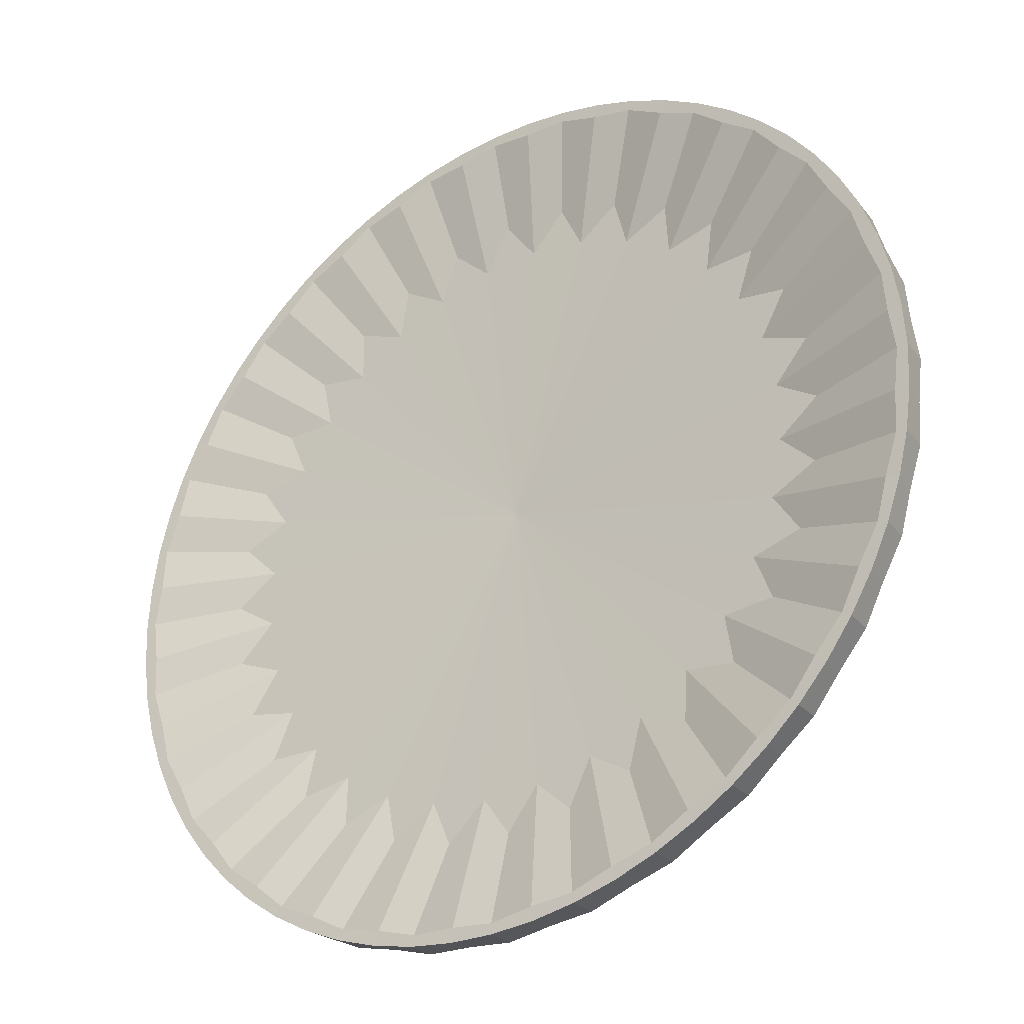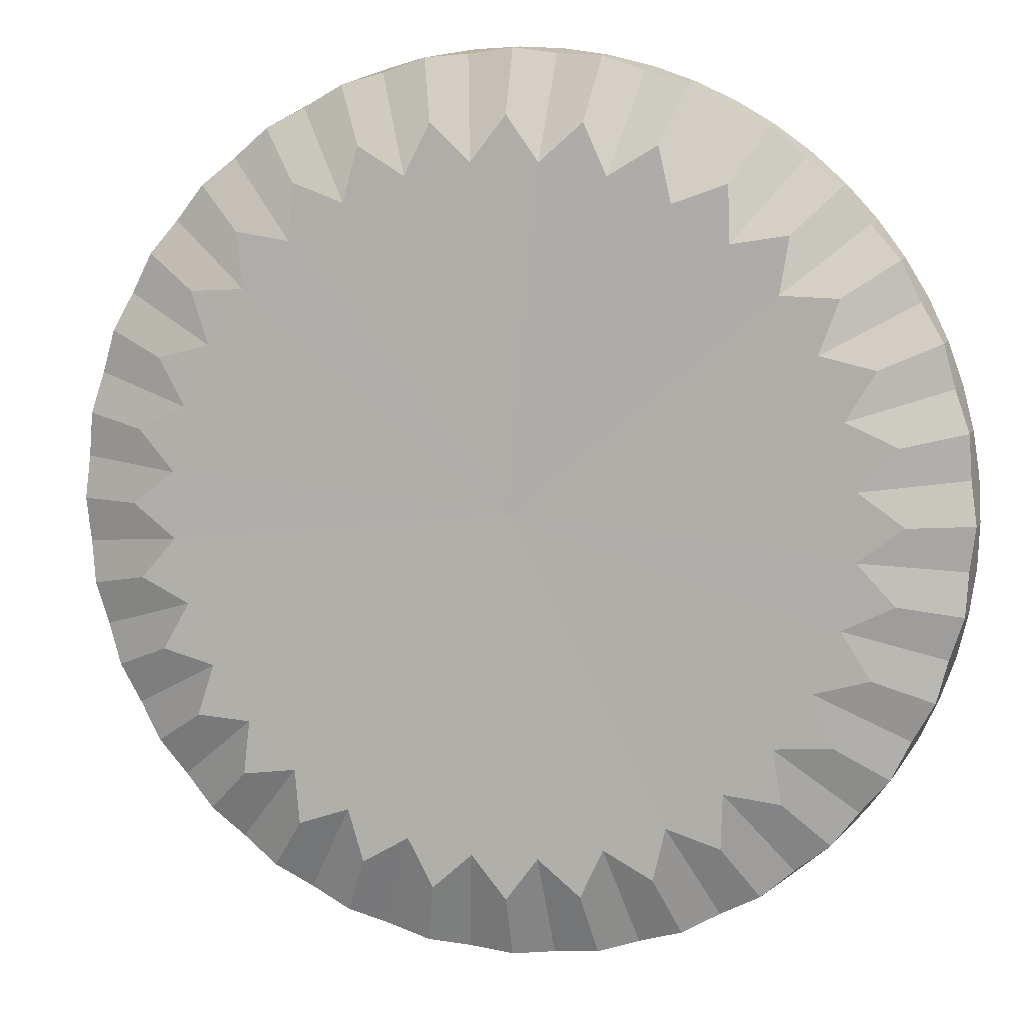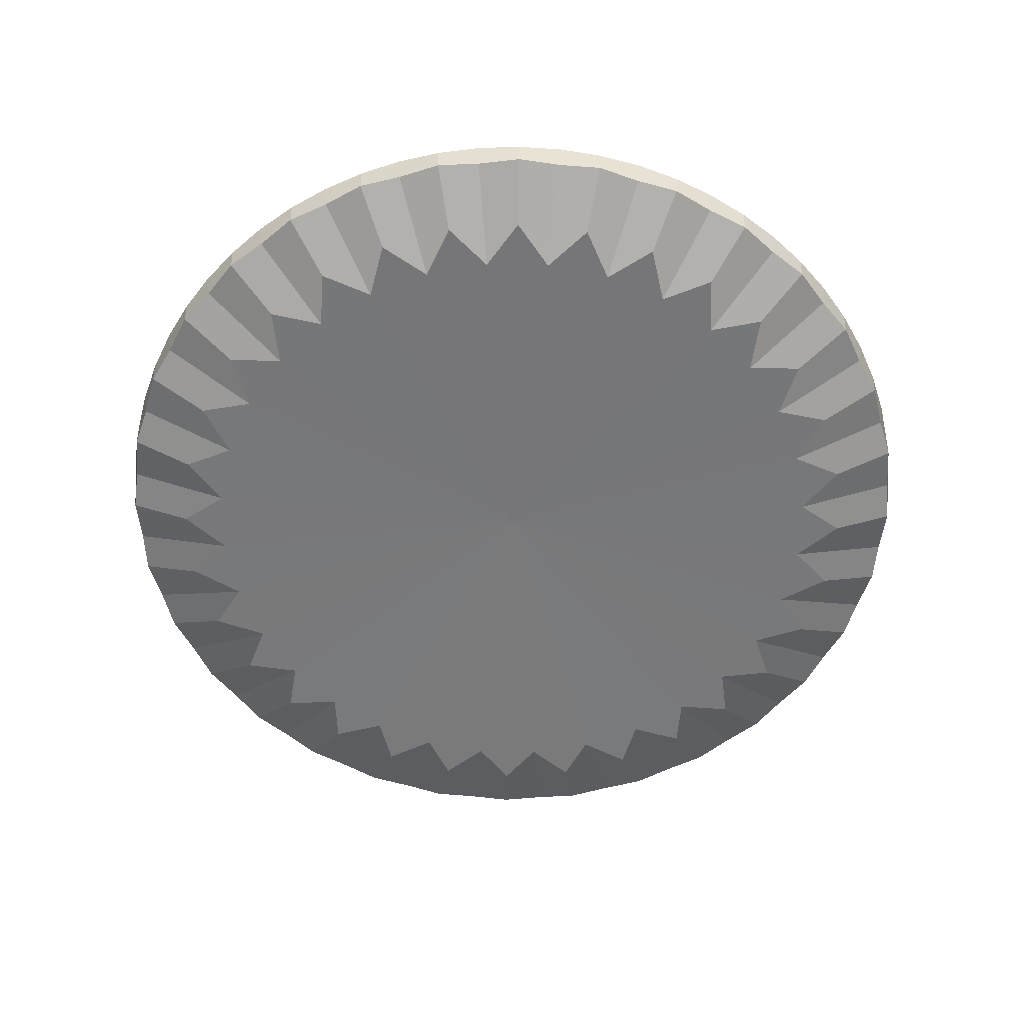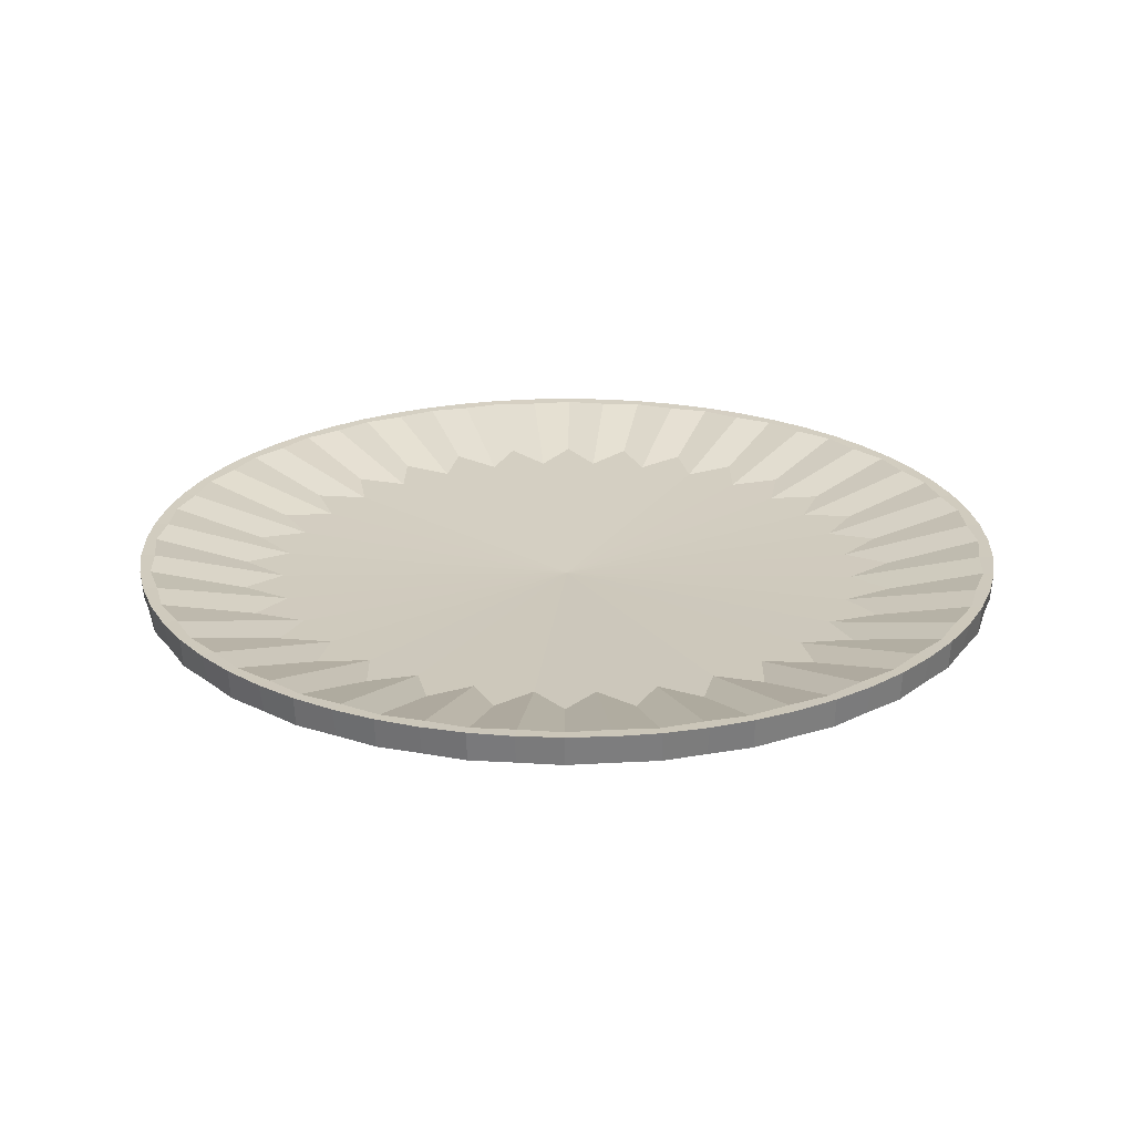
<metadata>
{"format":"obj","ext":"obj","renderer":"f3d","projection":"perspective","resolution":1024,"background":"white","views":[{"elev":-31.4,"azim":-144.7,"up":"+Z"},{"elev":7.9,"azim":13.5,"up":"+Z"},{"elev":-57.5,"azim":-113.5,"up":"+Y"},{"elev":23.7,"azim":157.8,"up":"+Y"}]}
</metadata>
<code>
o Cylinder
v 0 -0.1122 -0.8269
v 0 0.01195 -0.9686
v 0.1613 -0.1122 -0.811
v 0.189 0.01195 -0.95
v 0.3165 -0.1122 -0.764
v 0.3707 0.01195 -0.8949
v 0.4594 -0.1122 -0.6876
v 0.5381 0.01195 -0.8054
v 0.5847 -0.1122 -0.5847
v 0.6849 0.01195 -0.6849
v 0.6876 -0.1122 -0.4594
v 0.8054 0.01195 -0.5381
v 0.764 -0.1122 -0.3165
v 0.8949 0.01195 -0.3707
v 0.811 -0.1122 -0.1613
v 0.95 0.01195 -0.189
v 0.8269 -0.1122 -0
v 0.9686 0.01195 -0
v 0.811 -0.1122 0.1613
v 0.95 0.01195 0.189
v 0.764 -0.1122 0.3165
v 0.8949 0.01195 0.3707
v 0.6876 -0.1122 0.4594
v 0.8054 0.01195 0.5381
v 0.5847 -0.1122 0.5847
v 0.6849 0.01195 0.6849
v 0.4594 -0.1122 0.6876
v 0.5381 0.01195 0.8054
v 0.3165 -0.1122 0.764
v 0.3707 0.01195 0.8949
v 0.1613 -0.1122 0.811
v 0.189 0.01195 0.95
v -0 -0.1122 0.8269
v -0 0.01195 0.9686
v -0.1613 -0.1122 0.811
v -0.189 0.01195 0.95
v -0.3165 -0.1122 0.764
v -0.3707 0.01195 0.8949
v -0.4594 -0.1122 0.6876
v -0.5381 0.01195 0.8054
v -0.5847 -0.1122 0.5847
v -0.6849 0.01195 0.6849
v -0.6876 -0.1122 0.4594
v -0.8054 0.01195 0.5381
v -0.764 -0.1122 0.3165
v -0.8949 0.01195 0.3707
v -0.811 -0.1122 0.1613
v -0.95 0.01195 0.189
v -0.8269 -0.1122 -1e-06
v -0.9686 0.01195 -1e-06
v -0.811 -0.1122 -0.1613
v -0.95 0.01195 -0.189
v -0.764 -0.1122 -0.3165
v -0.8949 0.01195 -0.3707
v -0.6876 -0.1122 -0.4594
v -0.8054 0.01195 -0.5381
v -0.5847 -0.1122 -0.5847
v -0.6849 0.01195 -0.6849
v -0.4594 -0.1122 -0.6876
v -0.5381 0.01195 -0.8054
v -0.3165 -0.1122 -0.764
v -0.3707 0.01195 -0.8949
v -0.1613 -0.1122 -0.811
v -0.189 0.01195 -0.95
v 0.1443 -0.04518 -0.7255
v 0 -0.04518 -0.7397
v 0.2831 -0.04518 -0.6834
v 0.411 -0.04518 -0.6151
v 0.5231 -0.04518 -0.5231
v 0.6151 -0.04518 -0.411
v 0.6834 -0.04518 -0.2831
v 0.7255 -0.04518 -0.1443
v 0.7397 -0.04518 -0
v 0.7255 -0.04518 0.1443
v 0.6834 -0.04518 0.2831
v 0.6151 -0.04518 0.411
v 0.5231 -0.04518 0.5231
v 0.411 -0.04518 0.6151
v 0.2831 -0.04518 0.6834
v 0.1443 -0.04518 0.7255
v -0 -0.04518 0.7397
v -0.1443 -0.04518 0.7255
v -0.2831 -0.04518 0.6834
v -0.411 -0.04518 0.6151
v -0.5231 -0.04518 0.5231
v -0.6151 -0.04518 0.411
v -0.6834 -0.04518 0.2831
v -0.7255 -0.04518 0.1443
v -0.7397 -0.04518 -1e-06
v -0.7255 -0.04518 -0.1443
v -0.6834 -0.04518 -0.2831
v -0.6151 -0.04518 -0.411
v -0.5231 -0.04518 -0.5231
v -0.411 -0.04518 -0.6151
v -0.2831 -0.04518 -0.6834
v -0.1443 -0.04518 -0.7255
v 0.07186 -0.1256 -0.7296
v 0.09494 0.01195 -0.964
v 0 -0.05056 -0.9642
v 0.1881 -0.05056 -0.9457
v 0.2128 -0.1256 -0.7016
v 0.2812 0.01195 -0.9269
v 0.369 -0.05056 -0.8908
v 0.3456 -0.1256 -0.6466
v 0.4566 0.01195 -0.8543
v 0.5357 -0.05056 -0.8017
v 0.4651 -0.1256 -0.5667
v 0.6145 0.01195 -0.7488
v 0.6818 -0.05056 -0.6818
v 0.5667 -0.1256 -0.4651
v 0.7488 0.01195 -0.6145
v 0.8017 -0.05056 -0.5357
v 0.6466 -0.1256 -0.3456
v 0.8543 0.01195 -0.4566
v 0.8908 -0.05056 -0.369
v 0.7016 -0.1256 -0.2128
v 0.9269 0.01195 -0.2812
v 0.9457 -0.05056 -0.1881
v 0.7296 -0.1256 -0.07186
v 0.964 0.01195 -0.09494
v 0.9642 -0.05056 -0
v 0.7296 -0.1256 0.07186
v 0.964 0.01195 0.09494
v 0.9457 -0.05056 0.1881
v 0.7016 -0.1256 0.2128
v 0.9269 0.01195 0.2812
v 0.8908 -0.05056 0.369
v 0.6466 -0.1256 0.3456
v 0.8543 0.01195 0.4566
v 0.8017 -0.05056 0.5357
v 0.5667 -0.1256 0.4651
v 0.7488 0.01195 0.6145
v 0.6818 -0.05056 0.6818
v 0.4651 -0.1256 0.5667
v 0.6145 0.01195 0.7488
v 0.5357 -0.05056 0.8017
v 0.3456 -0.1256 0.6466
v 0.4566 0.01195 0.8543
v 0.369 -0.05056 0.8908
v 0.2128 -0.1256 0.7016
v 0.2812 0.01195 0.9269
v 0.1881 -0.05056 0.9457
v 0.07186 -0.1256 0.7296
v 0.09494 0.01195 0.964
v -0 -0.05056 0.9642
v -0.07186 -0.1256 0.7296
v -0.09494 0.01195 0.964
v -0.1881 -0.05056 0.9457
v -0.2128 -0.1256 0.7016
v -0.2812 0.01195 0.9269
v -0.369 -0.05056 0.8908
v -0.3456 -0.1256 0.6466
v -0.4566 0.01195 0.8543
v -0.5357 -0.05056 0.8017
v -0.4651 -0.1256 0.5667
v -0.6145 0.01195 0.7488
v -0.6818 -0.05056 0.6818
v -0.5667 -0.1256 0.4651
v -0.7488 0.01195 0.6145
v -0.8017 -0.05056 0.5357
v -0.6466 -0.1256 0.3456
v -0.8543 0.01195 0.4566
v -0.8908 -0.05056 0.369
v -0.7016 -0.1256 0.2128
v -0.9269 0.01195 0.2812
v -0.9457 -0.05056 0.1881
v -0.7296 -0.1256 0.07186
v -0.964 0.01195 0.09494
v -0.9642 -0.05056 -1e-06
v -0.7296 -0.1256 -0.07186
v -0.964 0.01195 -0.09494
v -0.9457 -0.05056 -0.1881
v -0.7016 -0.1256 -0.2128
v -0.9269 0.01195 -0.2812
v -0.8908 -0.05056 -0.369
v -0.6466 -0.1256 -0.3456
v -0.8543 0.01195 -0.4566
v -0.8017 -0.05056 -0.5357
v -0.5667 -0.1256 -0.4651
v -0.7488 0.01195 -0.6145
v -0.6818 -0.05056 -0.6818
v -0.4651 -0.1256 -0.5667
v -0.6145 0.01195 -0.7488
v -0.5357 -0.05056 -0.8017
v -0.3456 -0.1256 -0.6466
v -0.4566 0.01195 -0.8543
v -0.369 -0.05056 -0.8908
v -0.2128 -0.1256 -0.7016
v -0.2812 0.01195 -0.9269
v -0.1881 -0.05056 -0.9457
v -0.07186 -0.1256 -0.7296
v -0.09494 0.01195 -0.964
v 0.06389 -0.05142 -0.6487
v 0.1892 -0.05142 -0.6238
v 0.3073 -0.05142 -0.5749
v 0.4135 -0.05142 -0.5039
v 0.5039 -0.05142 -0.4135
v 0.5749 -0.05142 -0.3073
v 0.6238 -0.05142 -0.1892
v 0.6487 -0.05142 -0.06389
v 0.6487 -0.05142 0.06389
v 0.6238 -0.05142 0.1892
v 0.5749 -0.05142 0.3073
v 0.5039 -0.05142 0.4135
v 0.4135 -0.05142 0.5039
v 0.3073 -0.05142 0.5749
v 0.1892 -0.05142 0.6238
v 0.06389 -0.05142 0.6487
v -0.06389 -0.05142 0.6487
v -0.1892 -0.05142 0.6238
v -0.3073 -0.05142 0.5749
v -0.4135 -0.05142 0.5039
v -0.5039 -0.05142 0.4135
v -0.5749 -0.05142 0.3073
v -0.6238 -0.05142 0.1892
v -0.6487 -0.05142 0.06389
v -0.6487 -0.05142 -0.0639
v -0.6238 -0.05142 -0.1892
v -0.5749 -0.05142 -0.3073
v -0.5039 -0.05142 -0.4135
v -0.4135 -0.05142 -0.5039
v -0.3073 -0.05142 -0.5749
v -0.1892 -0.05142 -0.6238
v -0.06389 -0.05142 -0.6487
v 0.8735 0.01098 -0.3618
v 0.9273 0.01098 -0.1845
v 0.1845 0.01098 0.9273
v -0 0.01098 0.9455
v -0.9455 0.01098 -1e-06
v -0.9273 0.01098 -0.1845
v 0.3618 0.01098 -0.8735
v 0.5253 0.01098 -0.7862
v 0.7862 0.01098 0.5253
v 0.6686 0.01098 0.6686
v -0.6686 0.01098 0.6686
v -0.7862 0.01098 0.5253
v -0.5253 0.01098 -0.7862
v -0.3618 0.01098 -0.8735
v 0.9455 0.01098 -0
v -0.1845 0.01098 0.9273
v -0.8735 0.01098 -0.3618
v 0.6686 0.01098 -0.6686
v 0.5253 0.01098 0.7862
v -0.8735 0.01098 0.3618
v -0.1845 0.01098 -0.9273
v 0.9273 0.01098 0.1845
v -0.3618 0.01098 0.8735
v -0.7862 0.01098 -0.5253
v 0.7862 0.01098 -0.5253
v 0.3618 0.01098 0.8735
v -0.9273 0.01098 0.1845
v 0 0.01098 -0.9455
v 0.1845 0.01098 -0.9273
v 0.8735 0.01098 0.3618
v -0.5253 0.01098 0.7862
v -0.6686 0.01098 -0.6686
v 0.09376 -0.05188 -0.952
v 0.2777 -0.05188 -0.9154
v 0.4509 -0.05188 -0.8436
v 0.6069 -0.05188 -0.7395
v 0.7395 -0.05188 -0.6069
v 0.8436 -0.05188 -0.4509
v 0.9154 -0.05188 -0.2777
v 0.952 -0.05188 -0.09376
v 0.952 -0.05188 0.09376
v 0.9154 -0.05188 0.2777
v 0.8436 -0.05188 0.4509
v 0.7395 -0.05188 0.6069
v 0.6069 -0.05188 0.7395
v 0.4509 -0.05188 0.8436
v 0.2777 -0.05188 0.9154
v 0.09376 -0.05188 0.952
v -0.09376 -0.05188 0.952
v -0.2777 -0.05188 0.9154
v -0.4509 -0.05188 0.8436
v -0.6069 -0.05188 0.7395
v -0.7395 -0.05188 0.6069
v -0.8436 -0.05188 0.4509
v -0.9154 -0.05188 0.2777
v -0.952 -0.05188 0.09376
v -0.952 -0.05188 -0.09376
v -0.9154 -0.05188 -0.2777
v -0.8436 -0.05188 -0.4509
v -0.7395 -0.05188 -0.6069
v -0.6069 -0.05188 -0.7395
v -0.4509 -0.05188 -0.8436
v 0.8975 0.01037 -0.2722
v -0.2777 -0.05188 -0.9154
v -0.09376 -0.05188 -0.952
v 0 -0.1033 -0
v 0 -0.07143 -0
v 0.09193 0.01037 0.9333
v -0.9333 0.01037 -0.09193
v 0.4421 0.01037 -0.8271
v 0.725 0.01037 0.595
v -0.725 0.01037 0.595
v -0.4421 0.01037 -0.8271
v 0.9333 0.01037 -0.09193
v -0.09193 0.01037 0.9333
v -0.8975 0.01037 -0.2722
v 0.595 0.01037 -0.725
v 0.595 0.01037 0.725
v -0.8271 0.01037 0.4421
v -0.2722 0.01037 -0.8975
v 0.9333 0.01037 0.09193
v -0.2722 0.01037 0.8975
v -0.8271 0.01037 -0.4421
v 0.725 0.01037 -0.595
v 0.4421 0.01037 0.8271
v -0.8975 0.01037 0.2722
v 0.09193 0.01037 -0.9333
v -0.09193 0.01037 -0.9333
v 0.8975 0.01037 0.2722
v -0.4421 0.01037 0.8271
v -0.725 0.01037 -0.595
v 0.8271 0.01037 -0.4421
v 0.2722 0.01037 0.8975
v -0.9333 0.01037 0.09193
v 0.2722 0.01037 -0.8975
v 0.8271 0.01037 0.4421
v -0.595 0.01037 0.725
v -0.595 0.01037 -0.725
f 102 4 253 319
f 259 104 5 103
f 105 6 231 294
f 97 1 99 257
f 311 253 4 98
f 2 98 257 99
f 98 4 100 257
f 110 290 107 9
f 100 3 97 257
f 108 260 106 8
f 294 232 8 105
f 260 107 7 106
f 108 8 232 301
f 102 6 103 258
f 103 5 101 258
f 301 242 10 108
f 261 110 9 109
f 111 10 242 308
f 105 8 106 259
f 106 7 104 259
f 308 249 12 111
f 262 113 11 112
f 114 12 249 316
f 108 10 109 260
f 109 9 107 260
f 316 225 14 114
f 263 116 13 115
f 117 14 225 287
f 111 12 112 261
f 112 11 110 261
f 287 226 16 117
f 264 119 15 118
f 120 16 226 298
f 114 14 115 262
f 115 13 113 262
f 298 239 18 120
f 265 122 17 121
f 123 18 239 305
f 117 16 118 263
f 118 15 116 263
f 305 246 20 123
f 266 125 19 124
f 126 20 246 313
f 120 18 121 264
f 121 17 119 264
f 313 254 22 126
f 267 128 21 127
f 129 22 254 320
f 123 20 124 265
f 124 19 122 265
f 320 233 24 129
f 268 131 23 130
f 132 24 233 295
f 126 22 127 266
f 127 21 125 266
f 295 234 26 132
f 269 134 25 133
f 135 26 234 302
f 129 24 130 267
f 130 23 128 267
f 302 243 28 135
f 270 137 27 136
f 138 28 243 309
f 132 26 133 268
f 133 25 131 268
f 309 250 30 138
f 271 140 29 139
f 141 30 250 317
f 135 28 136 269
f 136 27 134 269
f 317 227 32 141
f 272 143 31 142
f 144 32 227 292
f 138 30 139 270
f 139 29 137 270
f 292 228 34 144
f 273 146 33 145
f 147 34 228 299
f 141 32 142 271
f 142 31 140 271
f 299 240 36 147
f 274 149 35 148
f 150 36 240 306
f 144 34 145 272
f 145 33 143 272
f 306 247 38 150
f 275 152 37 151
f 153 38 247 314
f 147 36 148 273
f 148 35 146 273
f 314 255 40 153
f 276 155 39 154
f 156 40 255 321
f 150 38 151 274
f 151 37 149 274
f 321 235 42 156
f 277 158 41 157
f 159 42 235 296
f 153 40 154 275
f 154 39 152 275
f 296 236 44 159
f 278 161 43 160
f 162 44 236 303
f 156 42 157 276
f 157 41 155 276
f 303 244 46 162
f 279 164 45 163
f 165 46 244 310
f 159 44 160 277
f 160 43 158 277
f 310 251 48 165
f 280 167 47 166
f 168 48 251 318
f 162 46 163 278
f 163 45 161 278
f 318 229 50 168
f 281 170 49 169
f 171 50 229 293
f 165 48 166 279
f 166 47 164 279
f 293 230 52 171
f 282 173 51 172
f 174 52 230 300
f 168 50 169 280
f 169 49 167 280
f 300 241 54 174
f 283 176 53 175
f 177 54 241 307
f 171 52 172 281
f 172 51 170 281
f 307 248 56 177
f 284 179 55 178
f 180 56 248 315
f 174 54 175 282
f 175 53 173 282
f 315 256 58 180
f 285 182 57 181
f 183 58 256 322
f 177 56 178 283
f 178 55 176 283
f 322 237 60 183
f 286 185 59 184
f 186 60 237 297
f 180 58 181 284
f 181 57 179 284
f 297 238 62 186
f 288 188 61 187
f 189 62 238 304
f 183 60 184 285
f 104 290 101 5
f 184 59 182 285
f 304 245 64 189
f 289 191 63 190
f 186 62 187 286
f 187 61 185 286
f 289 99 1 191
f 192 64 245 312
f 311 252 66 193
f 71 199 287 225
f 287 199 72 226
f 301 196 69 242
f 189 64 190 288
f 190 63 188 288
f 304 223 96 245
f 319 253 65 194
f 312 252 2 192
f 298 226 72 200
f 134 290 131 25
f 158 290 155 41
f 297 222 95 238
f 304 238 95 223
f 297 237 94 222
f 322 256 93 221
f 315 248 92 220
f 307 241 91 219
f 300 230 90 218
f 293 229 89 217
f 318 251 88 216
f 310 244 87 215
f 303 236 86 214
f 296 235 85 213
f 321 255 84 212
f 314 247 83 211
f 306 240 82 210
f 299 228 81 209
f 292 227 80 208
f 317 250 79 207
f 309 243 78 206
f 302 234 77 205
f 295 233 76 204
f 320 254 75 203
f 313 246 74 202
f 319 194 67 231
f 316 249 70 198
f 308 242 69 197
f 312 245 96 224
f 102 258 100 4
f 65 193 291 194
f 291 193 66 224
f 96 223 291 224
f 95 222 291 223
f 94 221 291 222
f 107 290 104 7
f 93 220 291 221
f 92 219 291 220
f 91 218 291 219
f 90 217 291 218
f 89 216 291 217
f 88 215 291 216
f 87 214 291 215
f 86 213 291 214
f 85 212 291 213
f 84 211 291 212
f 83 210 291 211
f 82 209 291 210
f 81 208 291 209
f 80 207 291 208
f 79 206 291 207
f 78 205 291 206
f 77 204 291 205
f 76 203 291 204
f 75 202 291 203
f 74 201 291 202
f 73 200 291 201
f 71 198 291 199
f 305 239 73 201
f 291 200 72 199
f 70 197 291 198
f 69 196 291 197
f 68 195 291 196
f 67 194 291 195
f 292 208 81 228
f 293 217 90 230
f 294 195 68 232
f 295 204 77 234
f 176 290 173 53
f 311 193 65 253
f 149 290 146 35
f 296 213 86 236
f 122 290 119 17
f 298 200 73 239
f 299 209 82 240
f 300 218 91 241
f 316 198 71 225
f 140 290 137 29
f 302 205 78 243
f 258 101 3 100
f 303 214 87 244
f 305 201 74 246
f 306 210 83 247
f 155 290 152 39
f 307 219 92 248
f 309 206 79 250
f 310 215 88 251
f 313 202 75 254
f 314 211 84 255
f 179 290 176 55
f 146 290 143 33
f 315 220 93 256
f 317 207 80 227
f 318 216 89 229
f 294 231 67 195
f 308 197 70 249
f 170 290 167 49
f 320 203 76 233
f 191 290 188 63
f 290 191 1 97
f 131 290 128 23
f 188 290 185 61
f 173 290 170 51
f 321 212 85 235
f 125 290 122 19
f 185 290 182 59
f 182 290 179 57
f 167 290 164 47
f 164 290 161 45
f 161 290 158 43
f 152 290 149 37
f 119 290 116 15
f 128 290 125 21
f 137 290 134 27
f 143 290 140 31
f 116 290 113 13
f 322 221 94 237
f 105 259 103 6
f 113 290 110 11
f 289 192 2 99
f 301 232 68 196
f 319 231 6 102
f 111 261 109 10
f 114 262 112 12
f 117 263 115 14
f 120 264 118 16
f 123 265 121 18
f 126 266 124 20
f 129 267 127 22
f 132 268 130 24
f 135 269 133 26
f 138 270 136 28
f 141 271 139 30
f 144 272 142 32
f 147 273 145 34
f 150 274 148 36
f 153 275 151 38
f 156 276 154 40
f 159 277 157 42
f 162 278 160 44
f 165 279 163 46
f 168 280 166 48
f 171 281 169 50
f 174 282 172 52
f 177 283 175 54
f 180 284 178 56
f 183 285 181 58
f 186 286 184 60
f 189 288 187 62
f 192 289 190 64
f 312 224 66 252
f 252 311 98 2
f 101 290 97 3

</code>
